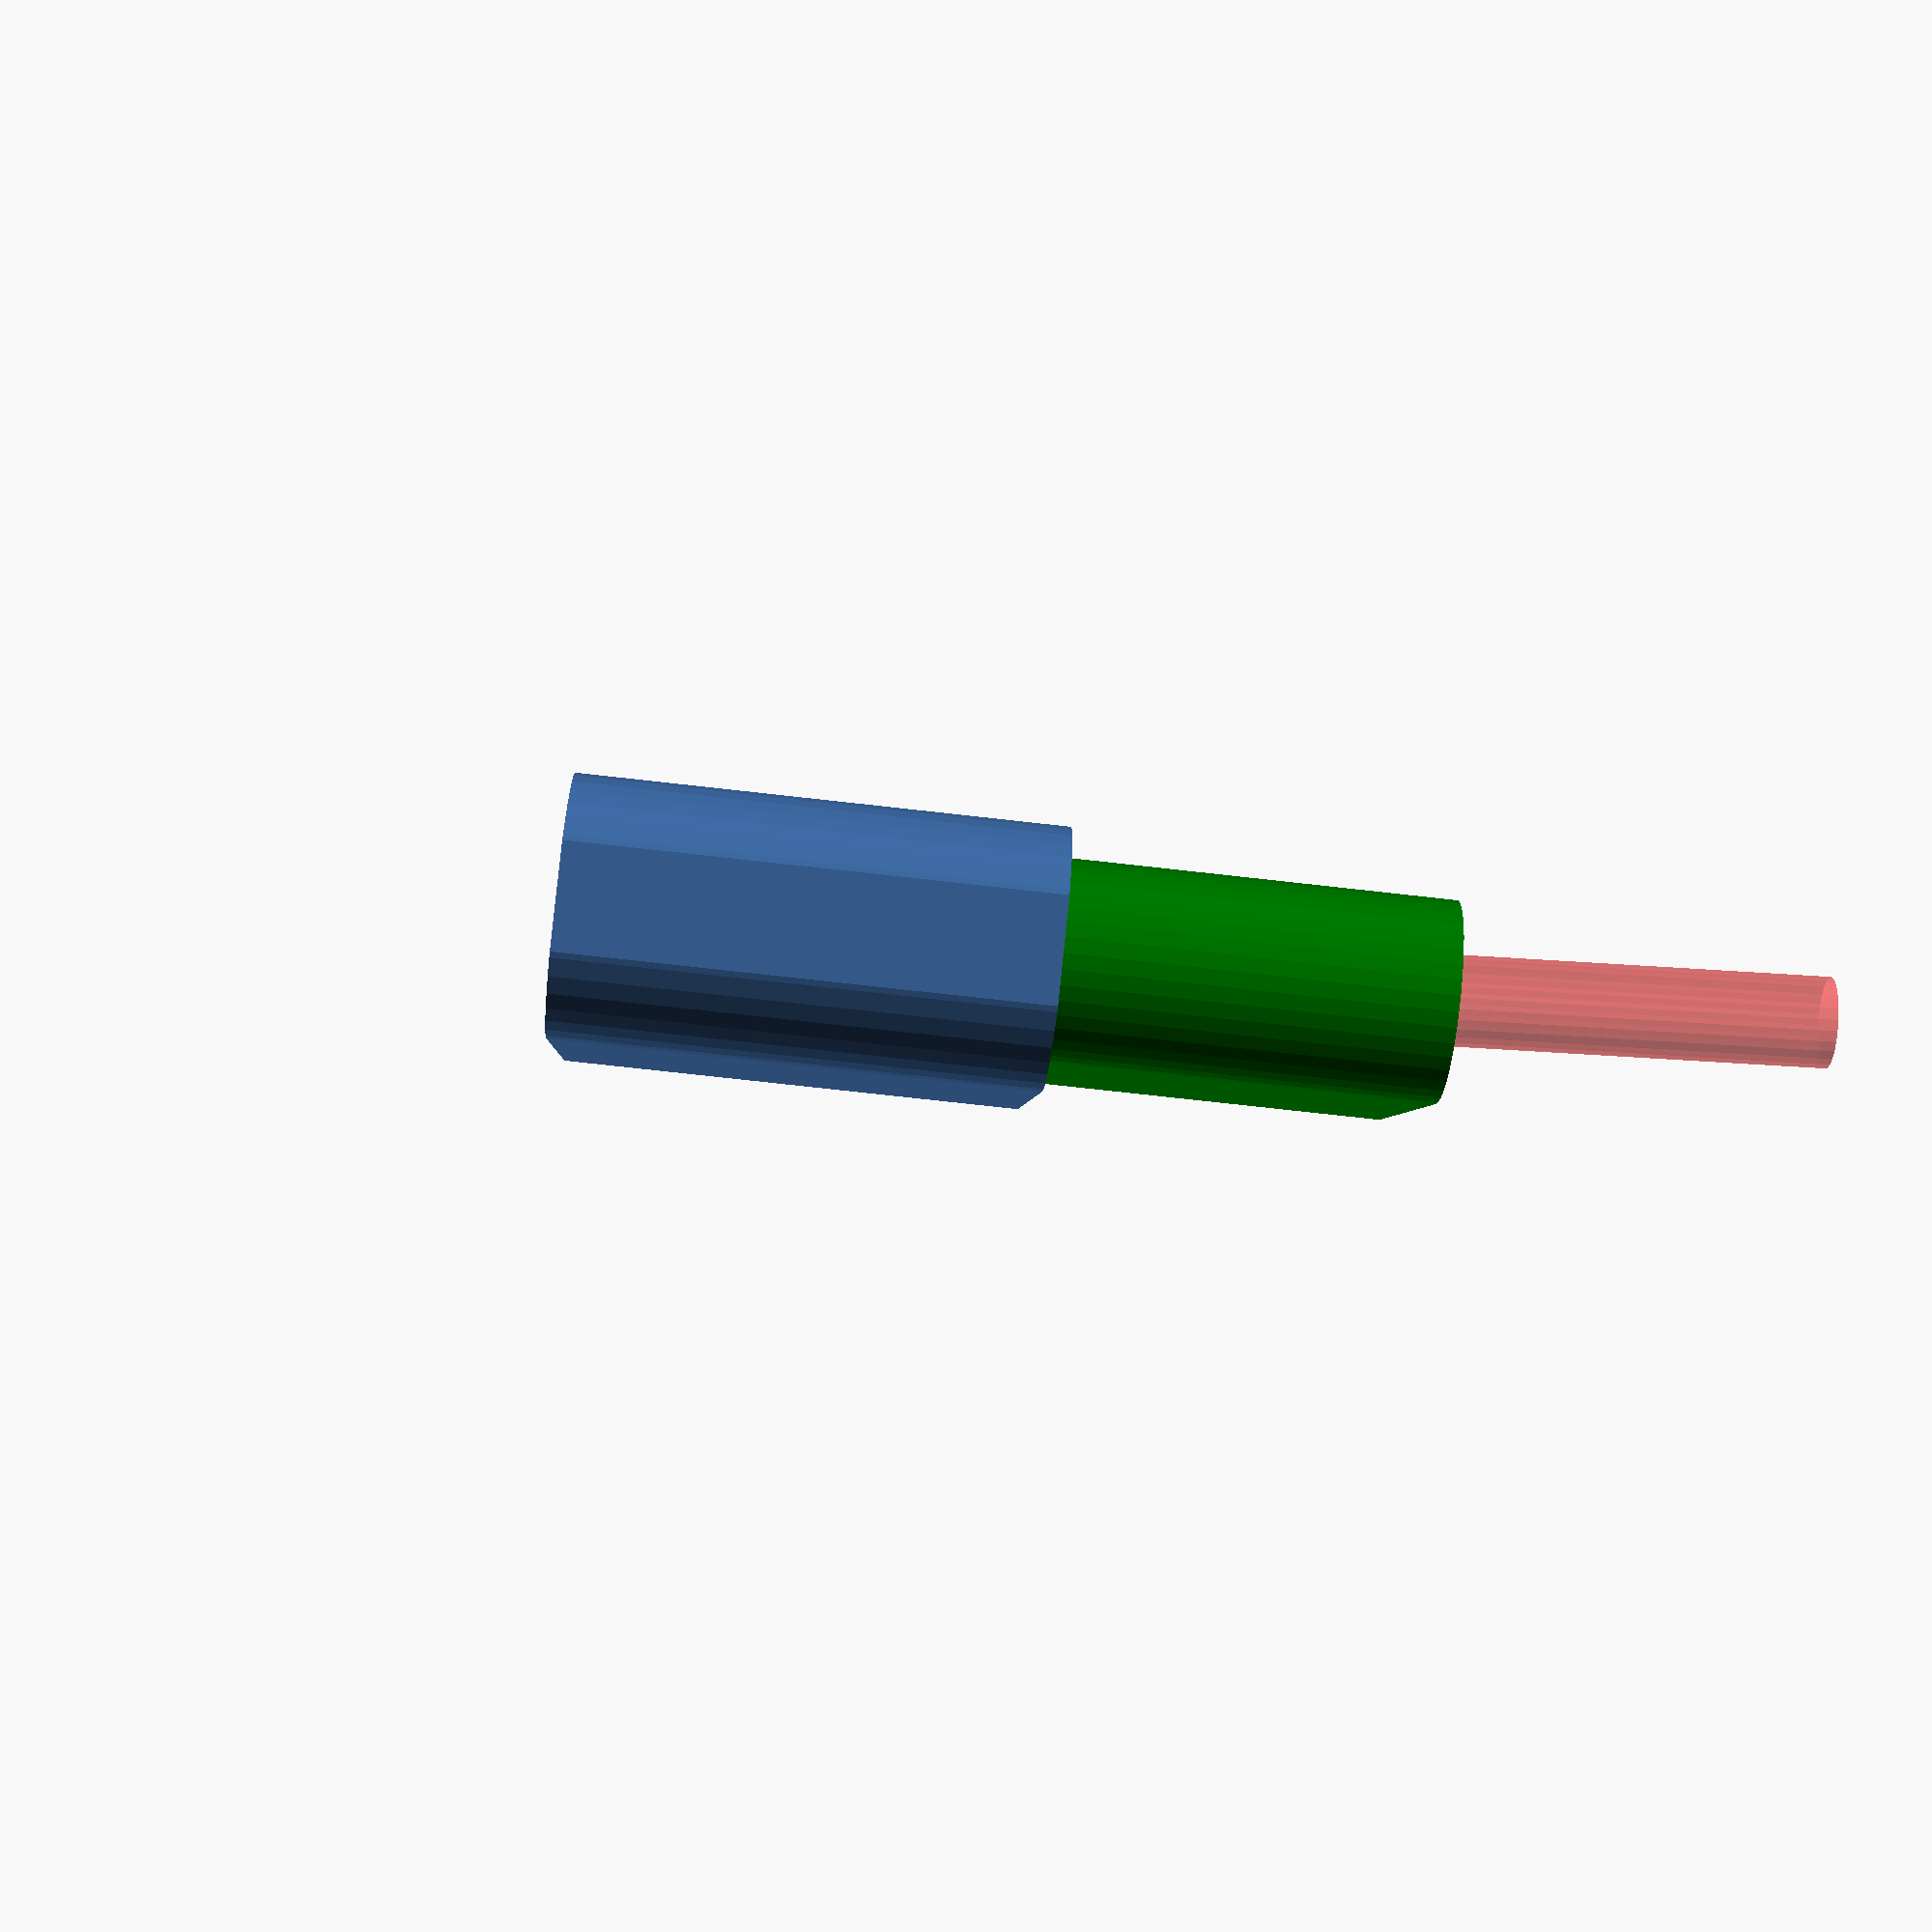
<openscad>
$fa = 9;
$fs = 0.5;


// Gap for cut out objects
gap = 0.25; //[0 : 1]

lowerShaftHeight = 16.3;
lowerShaftLength=26.8;
lowerShaftWidth=8.5;


upperShaftHeight = 20.5;
upperShaftWidth = 11;
upperShaftLength = 30;

totalHeight = upperShaftHeight + lowerShaftHeight;

usbheight = 16.5;
usbwidth = 6.7;
usblength = 10.9;

usbCableEndDiameter = usbwidth;
usbCableSocketHeight = 8.5;

cableDiameter = 4;
trenchWidth = cableDiameter * .8;

module skew(x = 0, y = 0) {
    multmatrix([
    [ 1, 0, x, 0],
    [ 0, 1, y, 0],
    [ 0, 0, 1, 0],
    [ 0, 0, 0, 1]]) children();
}

module shaft(height = 10, width = 10, length = 20) {
    translate([(length - width) / -2, 0, 0])
        cylinder(height, r = width / 2);
    translate([0, 0, height / 2])    
        cube([length - width, width, height], center = true);
    translate([(length - width) / 2, 0, 0])
        cylinder(height, r = width / 2);
}

module usb() {
    color("red") {
        shaft(usbheight, usbwidth, usblength);
        
        translate([0, 0, usbheight]) {
            
            skew = (usblength - usbCableEndDiameter) / 2;
            
            translate([0, usbCableEndDiameter / 2, 0])
            rotate([90,0,0])
                linear_extrude(usbCableEndDiameter)
                    polygon(points = [[0, usbCableSocketHeight], [-skew, 0], [skew,0]] );

            
            translate([(usblength - usbCableEndDiameter) / -2, 0, 0])
                skew(x = skew / usbCableSocketHeight) cylinder(h = usbCableSocketHeight, r = usbCableEndDiameter / 2);

            translate([(usblength - usbCableEndDiameter) / 2, 0, 0])
                skew(x = skew / -usbCableSocketHeight) cylinder(h = usbCableSocketHeight, r = usbCableEndDiameter / 2);
            
            
            translate([0, 0, usbCableSocketHeight]) {
                cylinder(r = cableDiameter / 2, h = 30);
            }
        }
        
        
    }
}

module snapShaft(h = 10, w = 4, thickness = 1, extent = 1, gap = 1, inset = 0) {
    
    rearGap = gap / 2+ extent;
    
    mirror([0, 0, 1])
    translate([w / -2, inset, 0]) {
        difference() {
            
            translate([-gap, -gap, 0]) cube([w + 2*gap, thickness + gap + rearGap, h]);
            
            cube([w, thickness, h]);

        }
        
        if (inset > 0) {
            translate([-gap, -inset, 0])
            cube([w + 2 * gap, inset - gap, gap]);
        }
    
    }
}

    snapGap = .9;
    snapWidth = 4;
    snapExtend = 1;
    snapThickness = 1.2;
    snapInset = 0.8;


module cutout() {
    translate([0, -1.1, -.2])
    rotate([-2.8, 0, 0])  {
   #usb();
    
        
    translate([trenchWidth / -2, 0, 0])
        cube([trenchWidth, upperShaftWidth, totalHeight * 1.1]);
    }
    

    *snapTransformation() {
               snapShaft(h = lowerShaftHeight, w = snapWidth, extent = snapExtend, inset = snapInset, gap = snapGap, thickness = snapThickness);
                        
    }
}

module mirrorCopy(pane) {
    children();
    mirror(pane) children();
}

module snapTransformation() {
    rotate([0, 0, -90])
    mirrorCopy([0, 1,0])
        translate([0, lowerShaftLength / -2, totalHeight]) {
                children();
            }
}

module body() {
        intersection() {
            shaft(upperShaftHeight, upperShaftWidth, upperShaftLength);
            cube([upperShaftLength - 1, upperShaftWidth, upperShaftHeight * 2], center = true);
        }
        
        translate([0, 0, upperShaftHeight]) {
            color ("green") shaft(lowerShaftHeight, lowerShaftWidth, lowerShaftLength);
            
        }

    *snapTransformation() {
        translate([snapWidth / -2, -snapExtend, 0]) {
            intersection() {
                cube([snapWidth, snapExtend + snapInset + snapThickness, snapThickness]);
                translate([snapWidth / 2, lowerShaftWidth / 2, 0]) cylinder(r = lowerShaftWidth / 2, h =snapThickness);
            }
        }
        
   }

}

module torus(rr = 10, rb = 1, angle=360) {
    rotate_extrude(angle = angle) {
        translate([rr, 0, 0]) circle(r = rb);
    }
}

module clip() {
    
    clipHeight = cableDiameter + 4;
    cableRadius = cableDiameter / 2;
    clipLength = upperShaftLength;
    clipWidth = upperShaftWidth;
    
    tunnelRadius = 1.5* cableDiameter;
    
    difference() {
        union() {
            difference() {
                shaft(clipHeight, clipWidth, clipLength);
                
            
            cylinder(h = clipHeight, r = cableRadius);
            
            rotate([0, 0, 47])
            translate([-clipLength / 2, 0, clipHeight / 2])
                cube([clipLength, clipLength, clipHeight]);
            
           
            }
        
            supportRadius = (tunnelRadius - cableDiameter) / 2;
        
        
            translate([0, 0, clipHeight / 2])
                rotate([0, 0, 45])
                    torus(rr = supportRadius + cableRadius, rb = supportRadius, angle = 225);
        }
    
        translate([0, 0, clipHeight / 2])
            torus(rr = tunnelRadius, rb = cableRadius);

        translate([0, trenchWidth / -2, 0])
            rotate([0, 0, -12])
                cube([clipLength / 2, trenchWidth, clipHeight]);
        
        translate([0, 0, clipHeight / 2])
            difference() {
                
                cylinder(r = tunnelRadius + cableRadius, h = clipHeight / 2);
                cylinder(r = tunnelRadius + cableRadius - trenchWidth, h = clipHeight / 2);
                
            }

    }
    
}

!difference() {
    body();

    cutout();
    }
    
clip();


            

</openscad>
<views>
elev=71.8 azim=292.2 roll=263.5 proj=p view=wireframe
</views>
